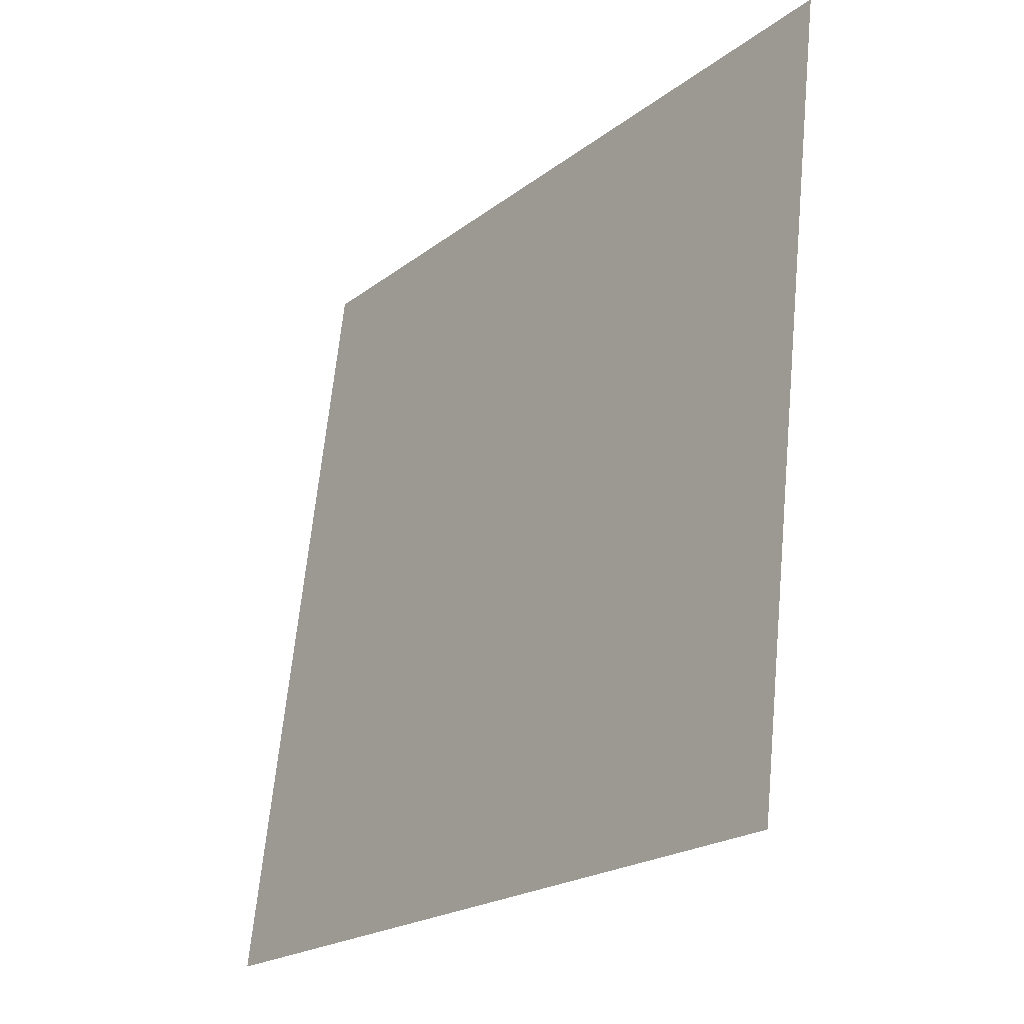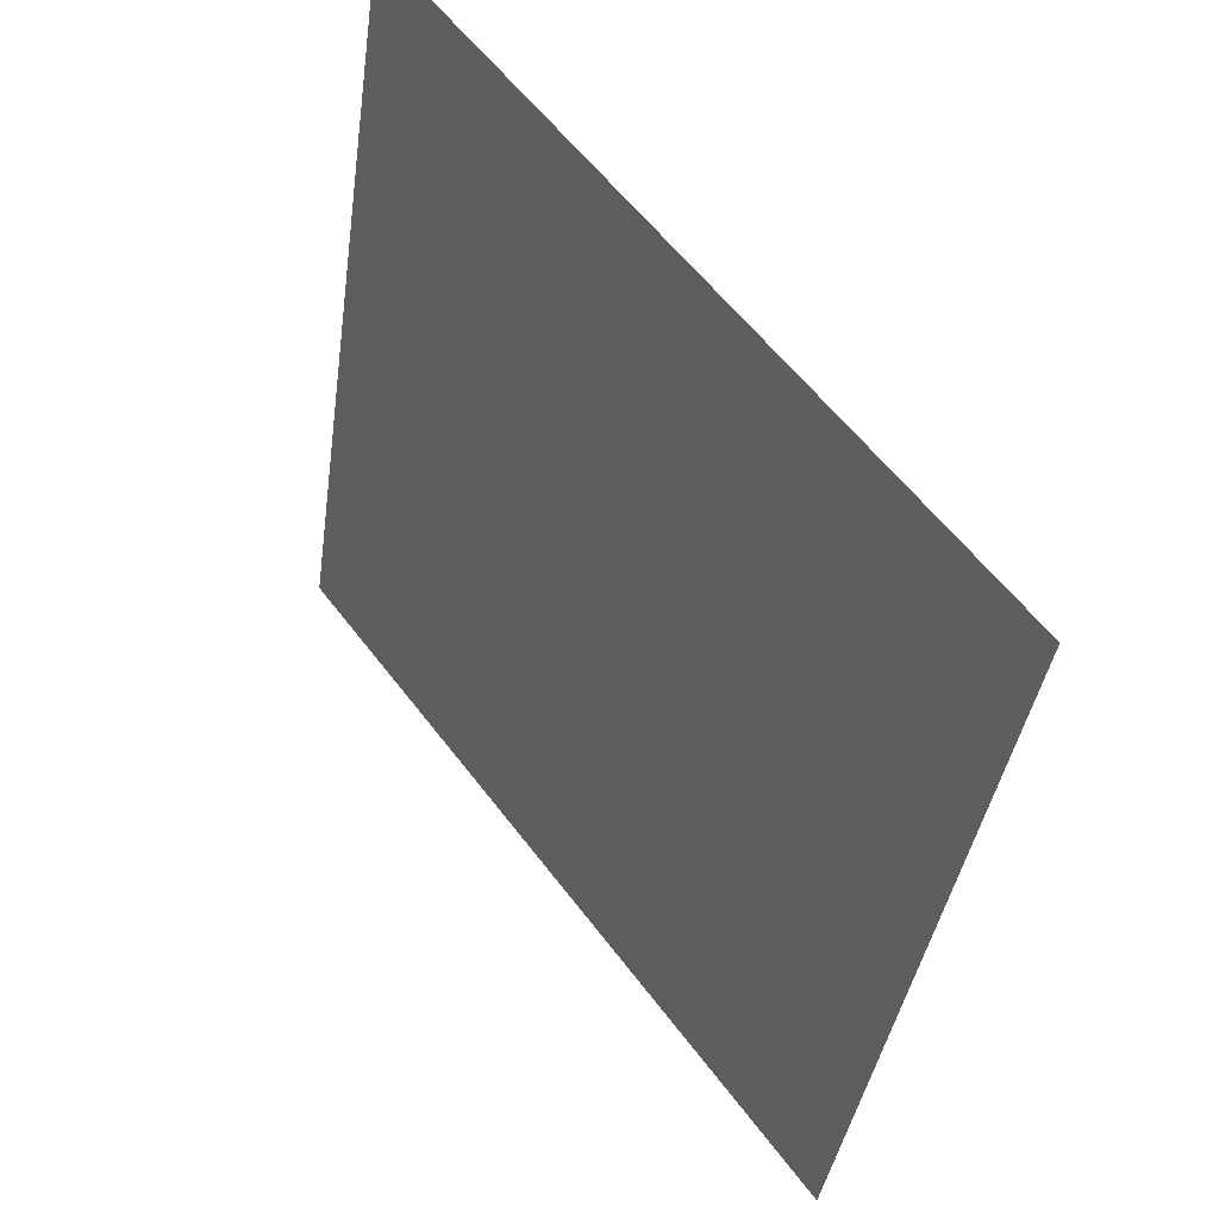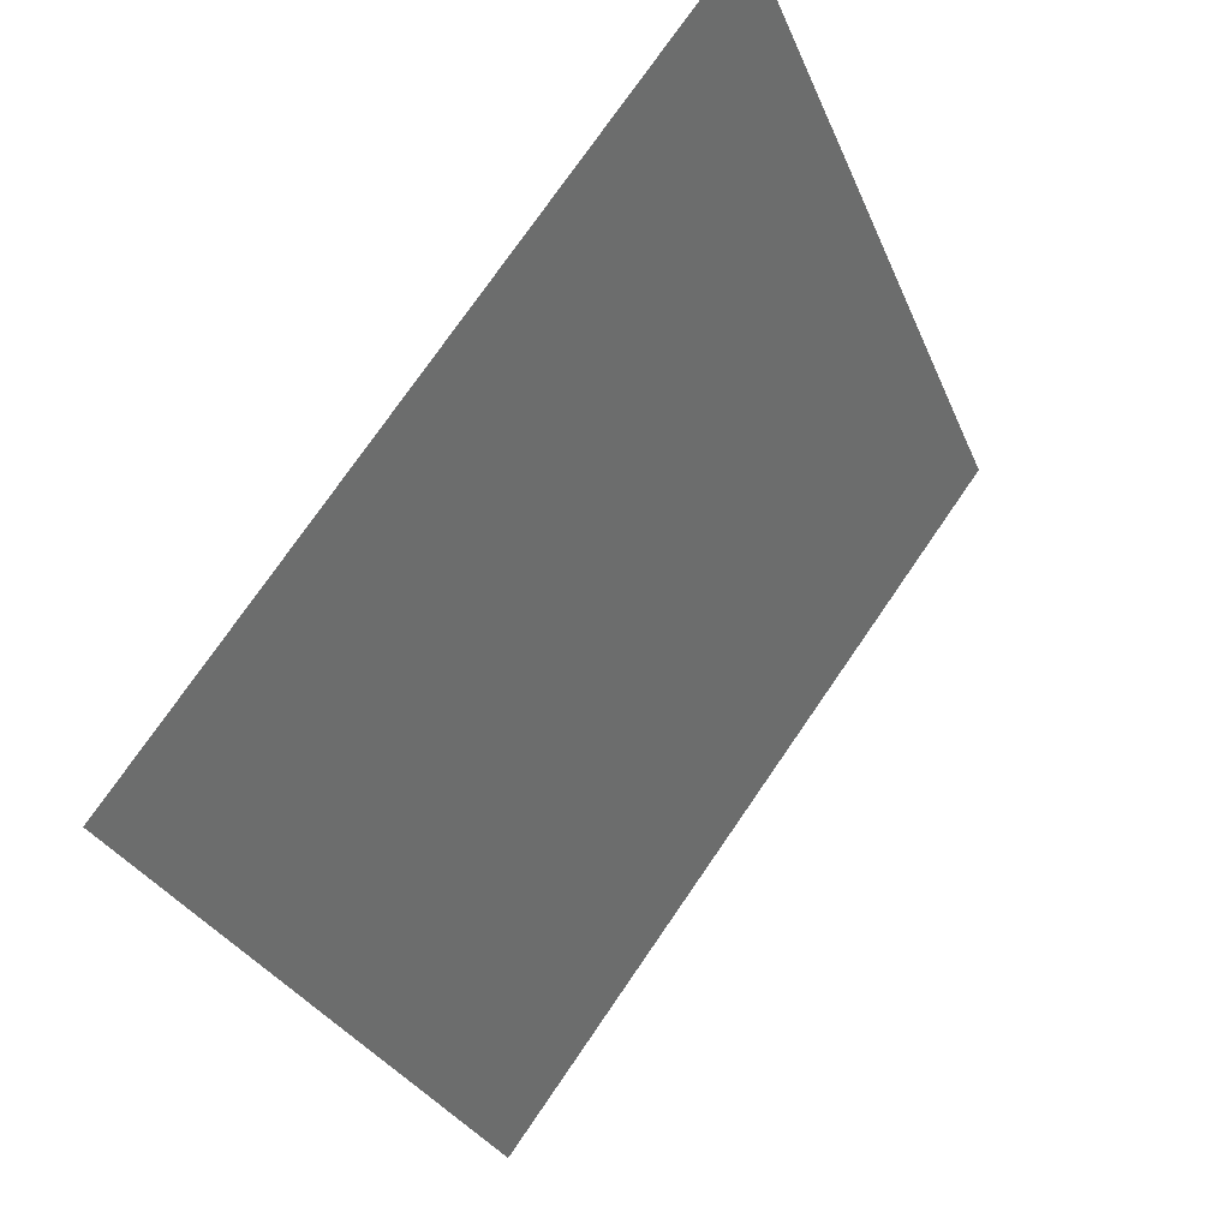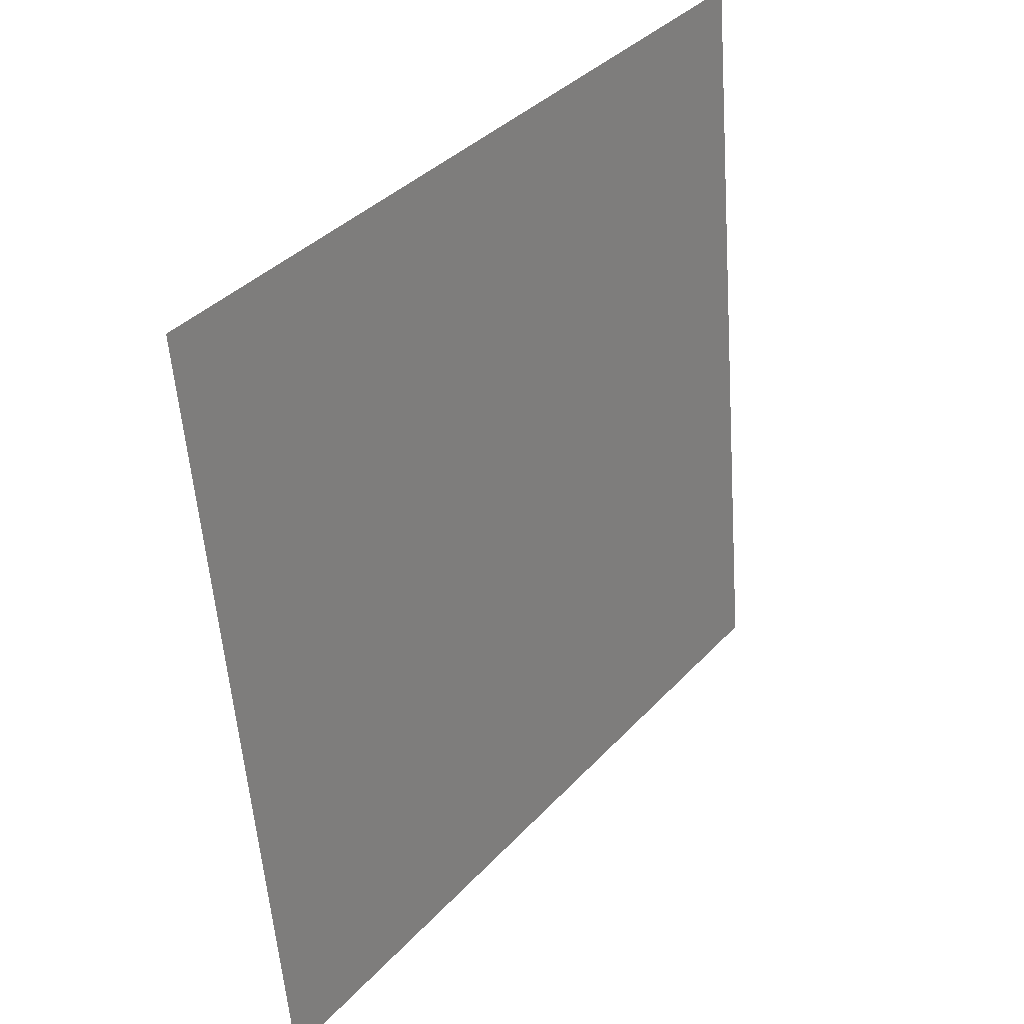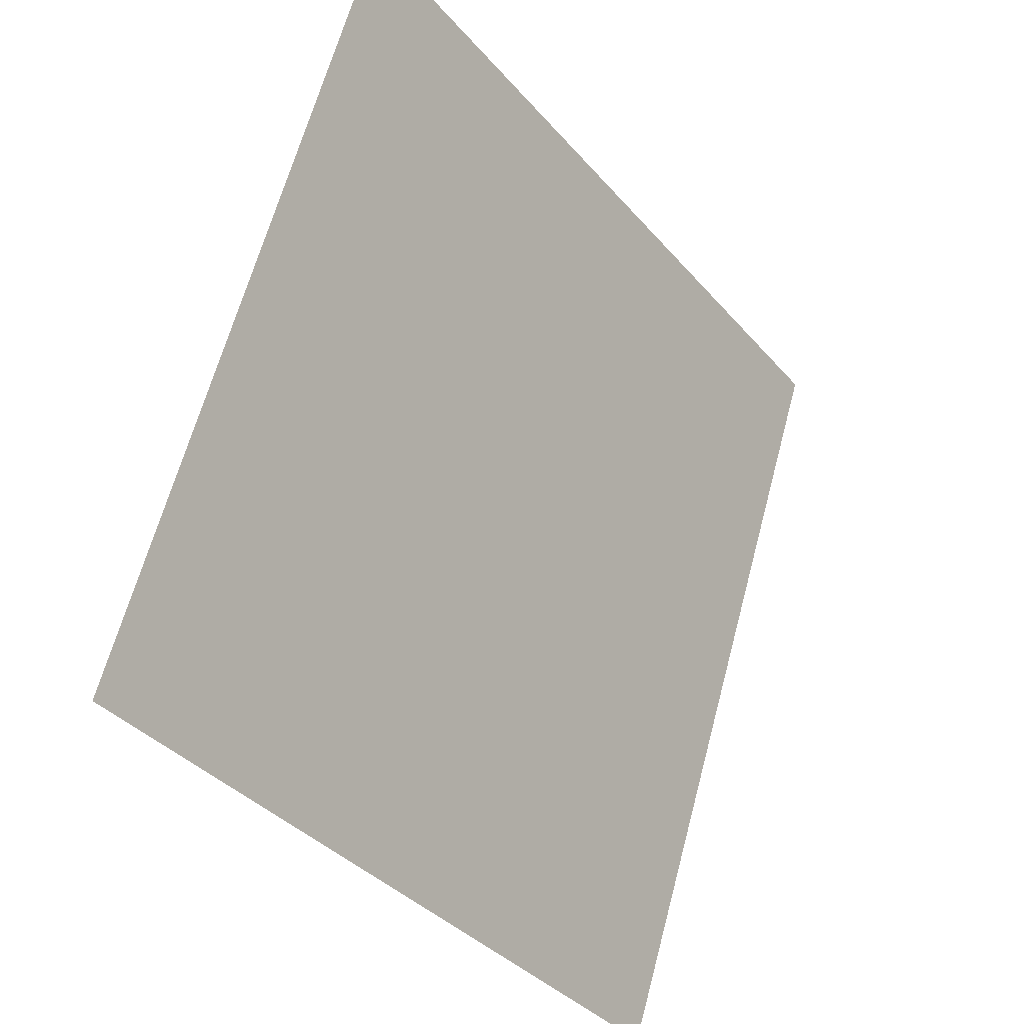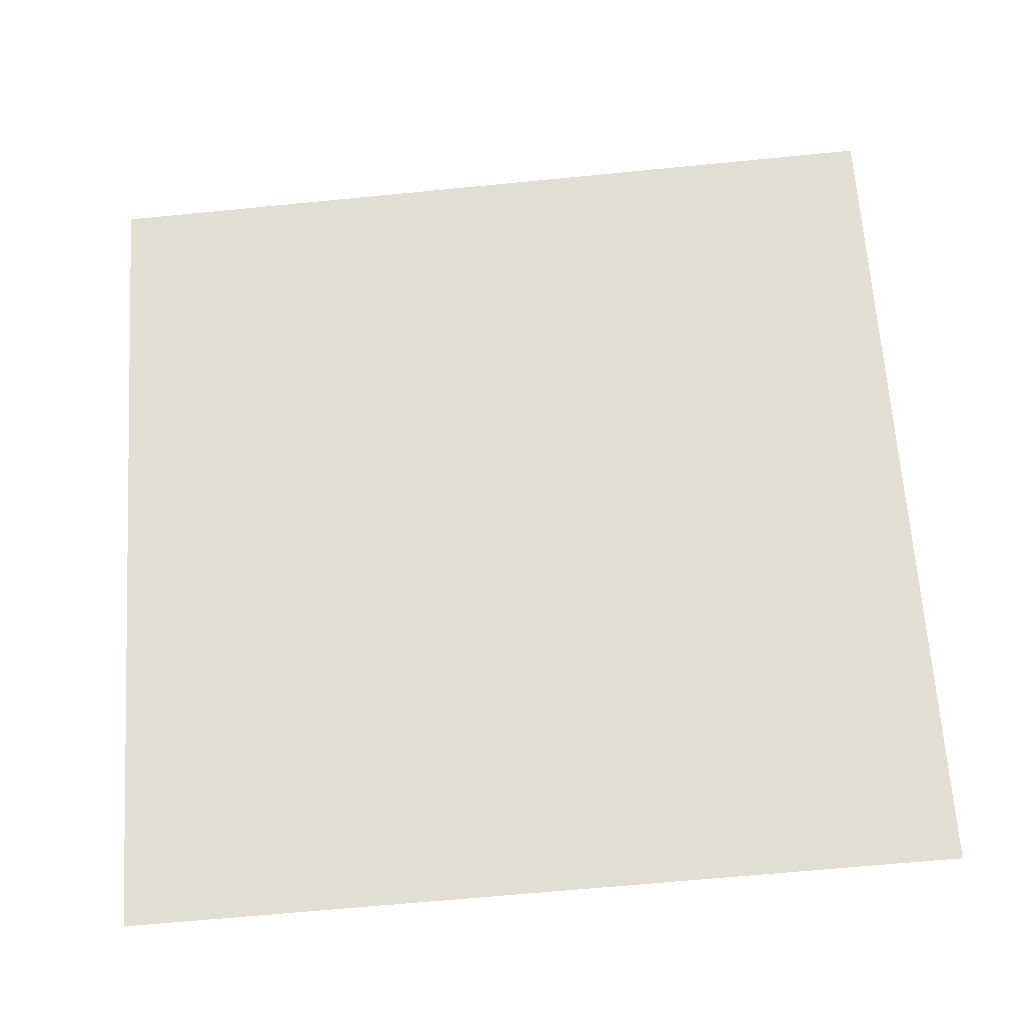
<metadata>
{"format":"obj","ext":"obj","renderer":"f3d","projection":"perspective","resolution":1024,"background":"white","views":[{"elev":64.8,"azim":94.2,"up":"+Z"},{"elev":-38.4,"azim":-99.3,"up":"+Z"},{"elev":-28.5,"azim":107.4,"up":"+Z"},{"elev":-56.5,"azim":92.8,"up":"+Z"},{"elev":64.2,"azim":-76.5,"up":"+Z"},{"elev":-78.3,"azim":6.0,"up":"+Y"}]}
</metadata>
<code>
v -0.1363 0.6162 0.2771
v -0.1429 0.6164 0.2771
v -0.1427 0.6203 0.2824
v -0.1362 0.6201 0.2823
f 4 3 2 1

</code>
